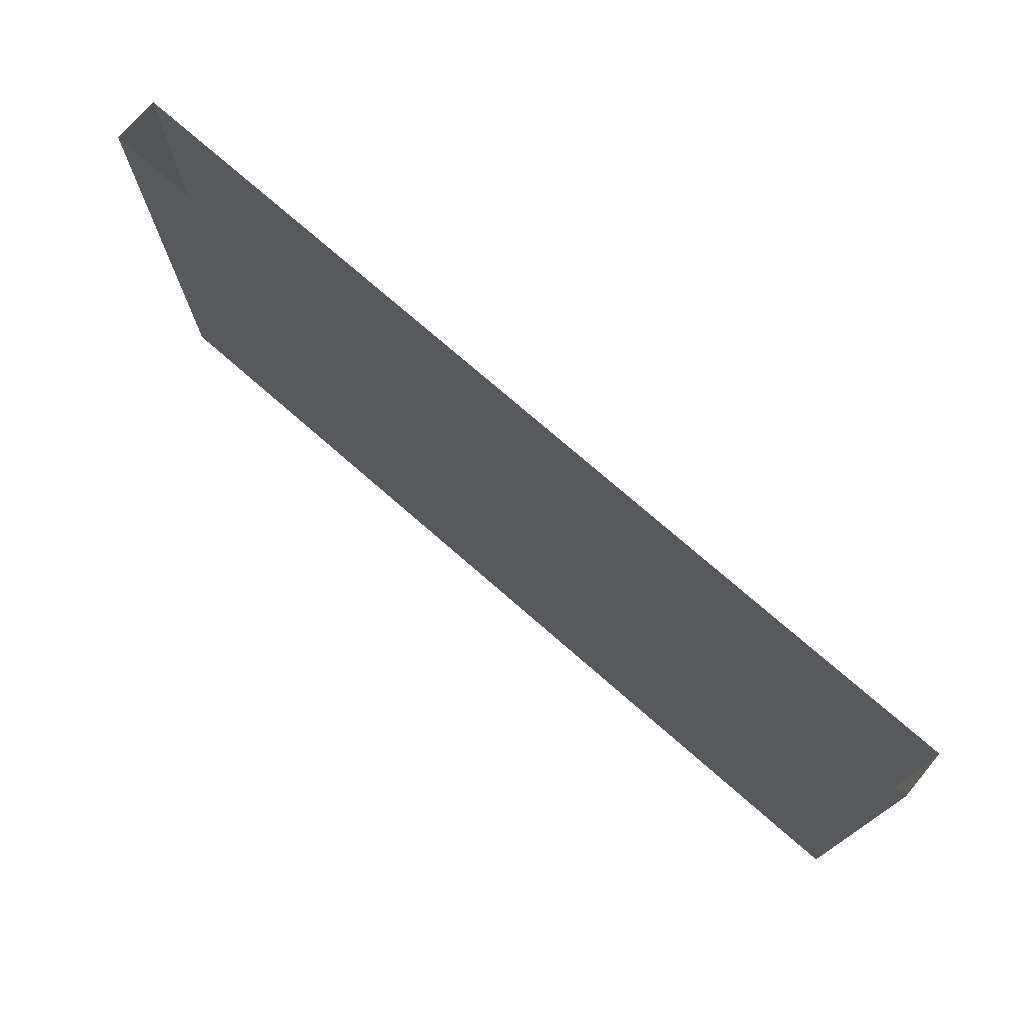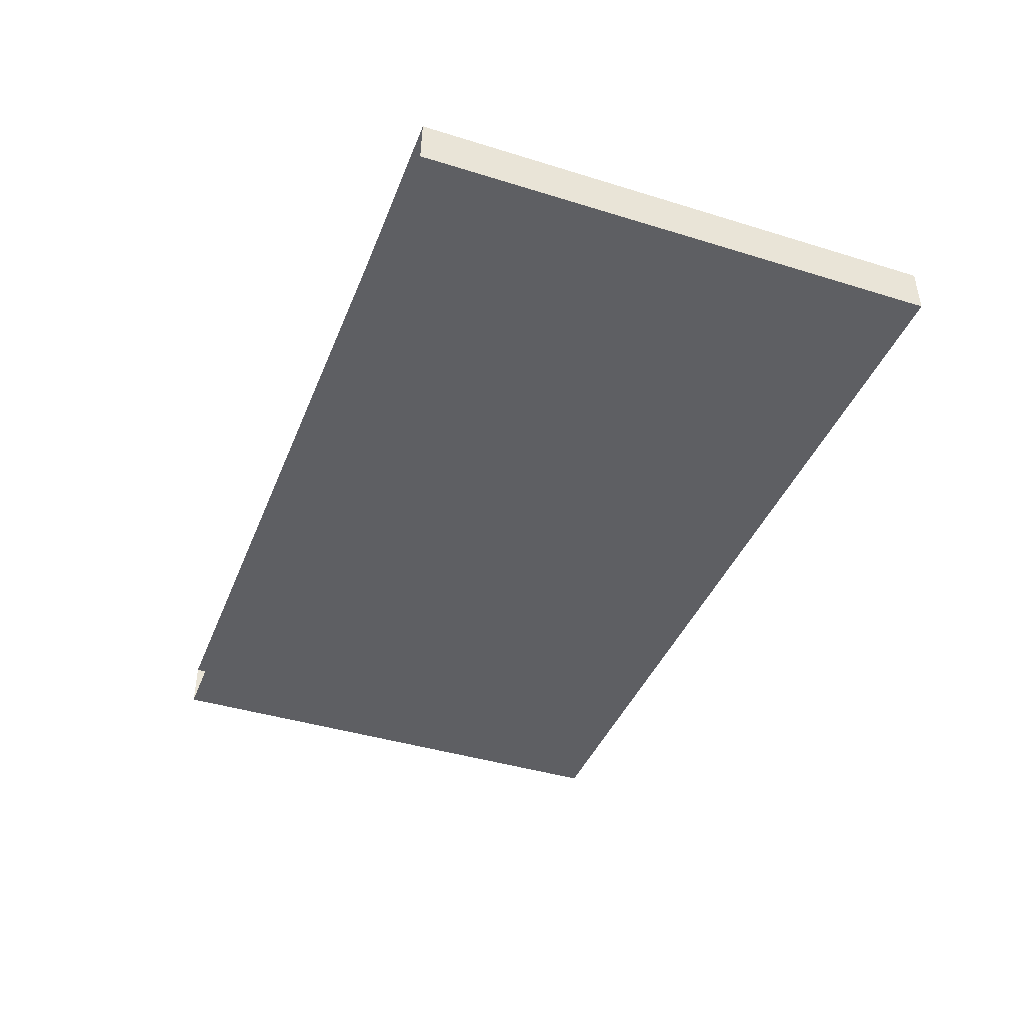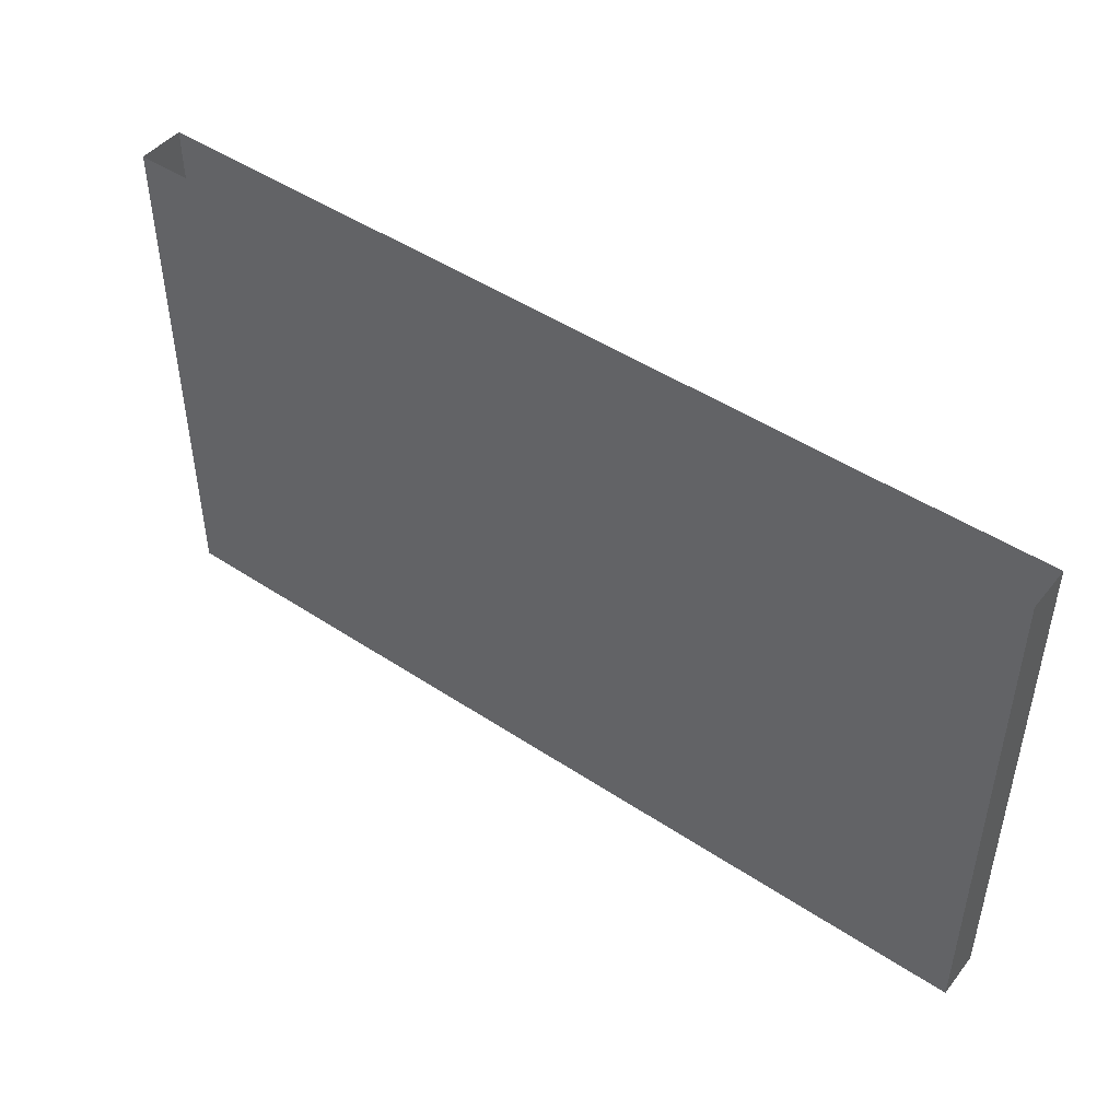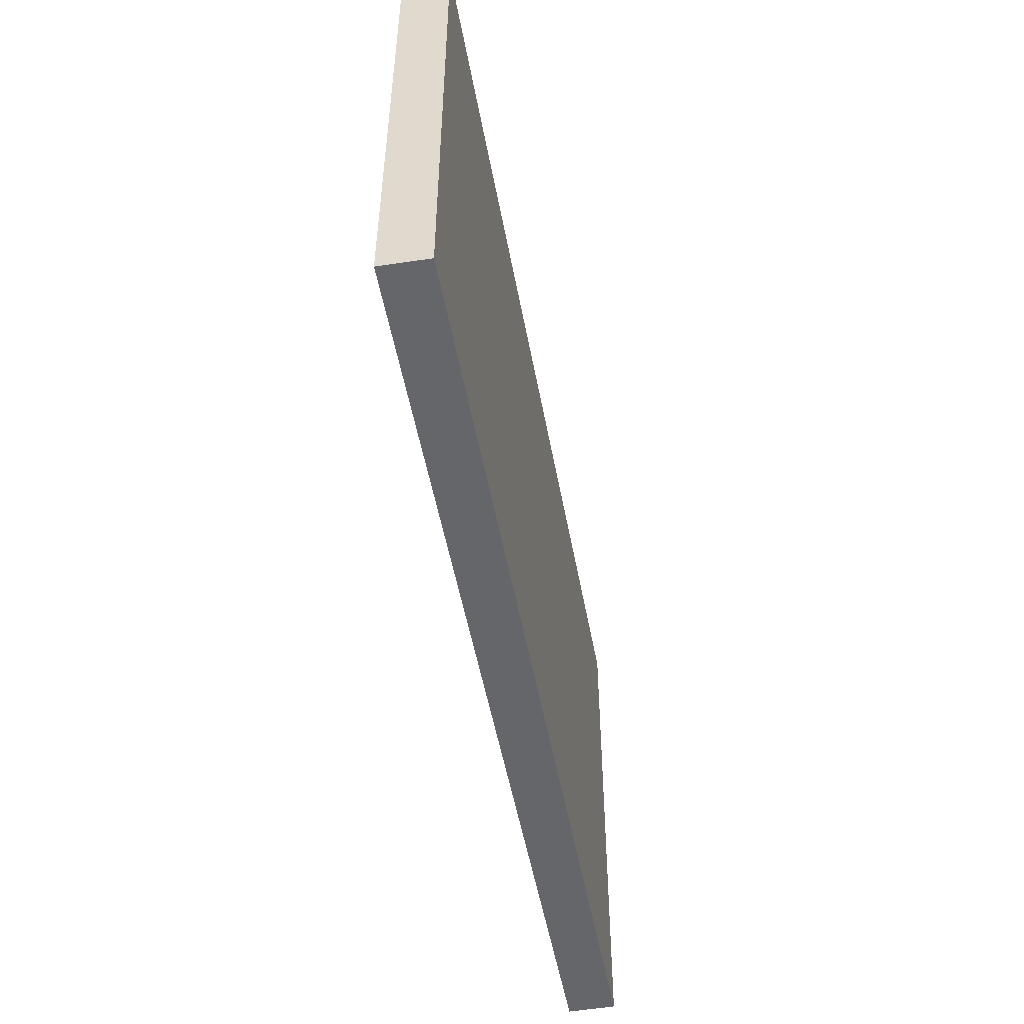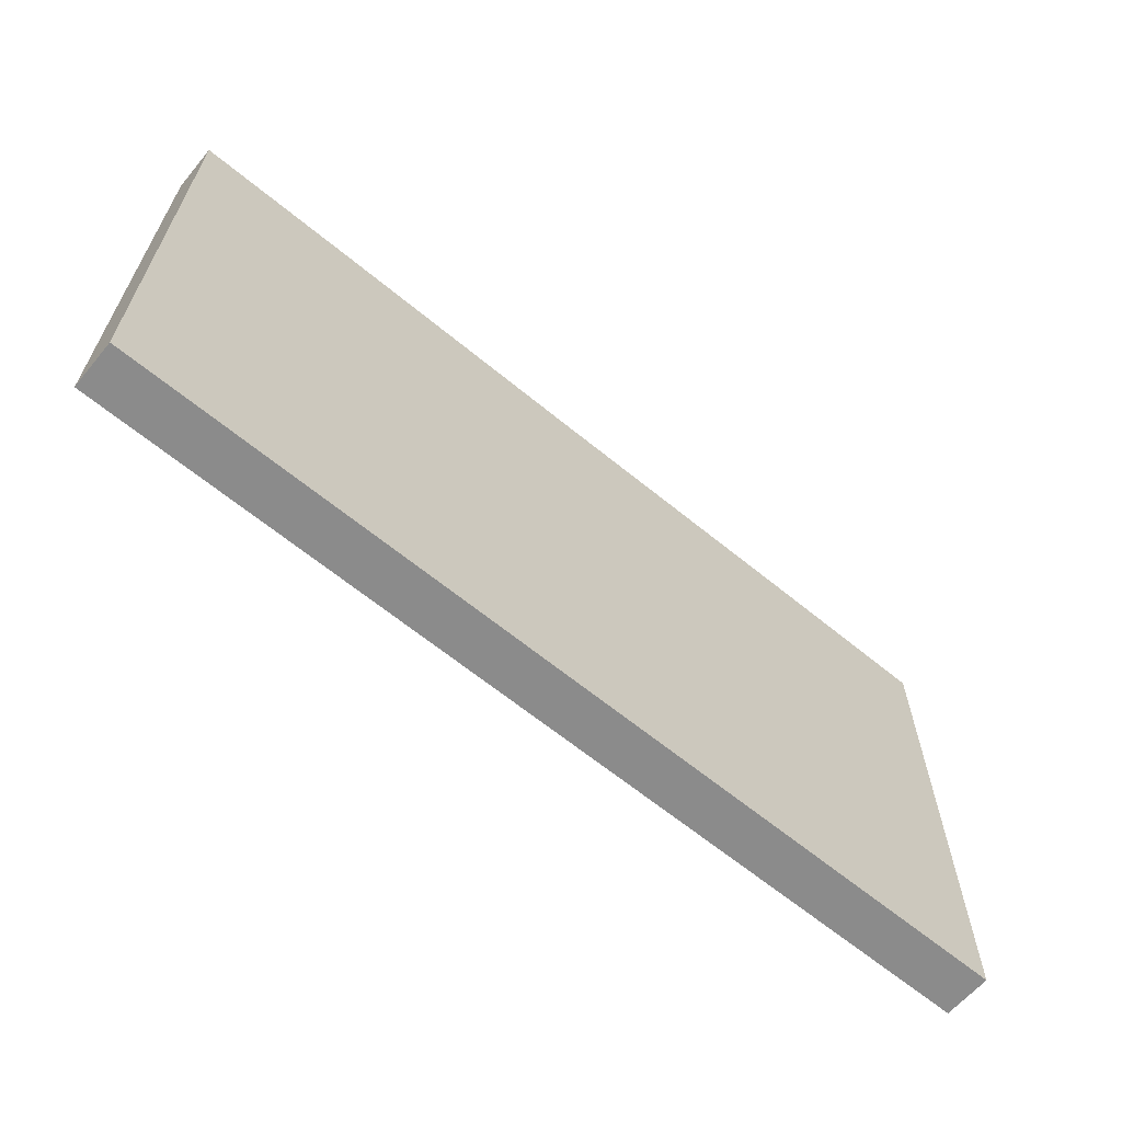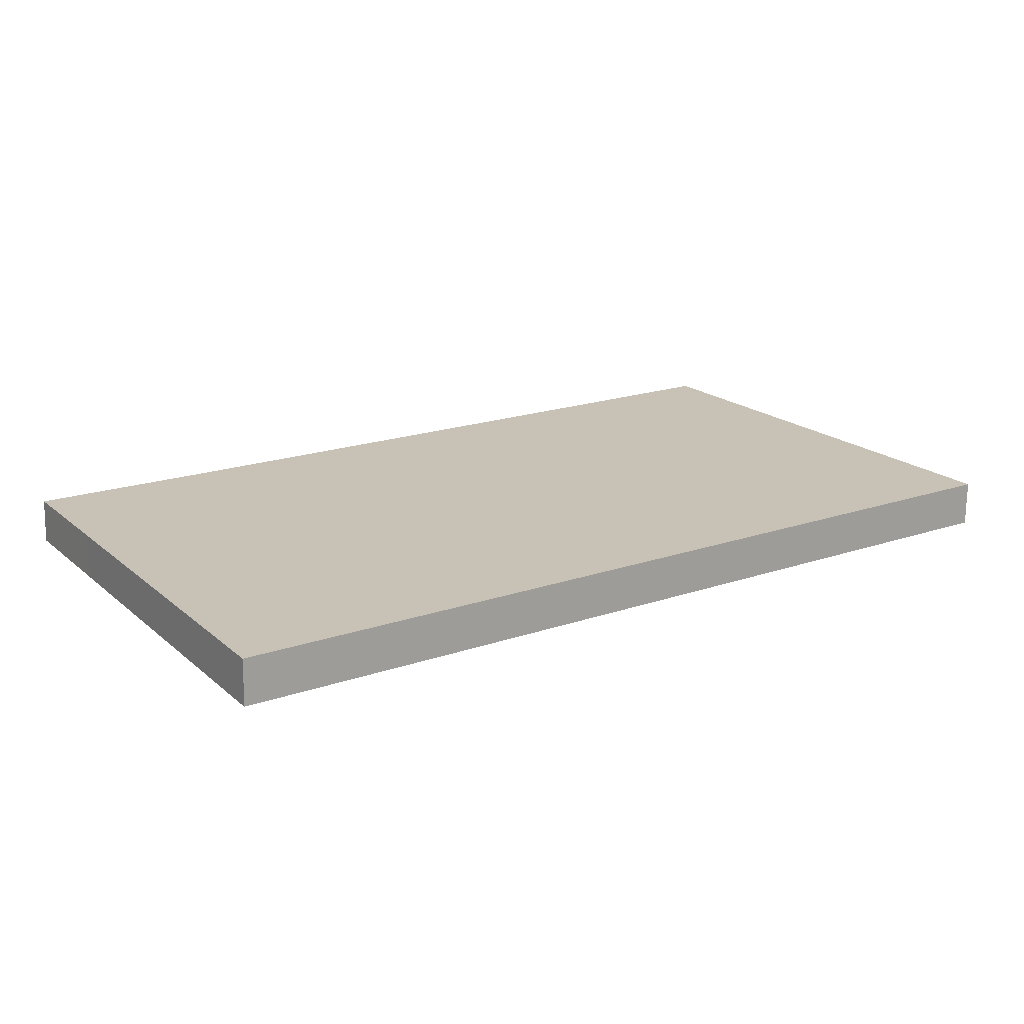
<metadata>
{"format":"obj","ext":"obj","renderer":"f3d","projection":"perspective","resolution":1024,"background":"white","views":[{"elev":74.6,"azim":-138.9,"up":"+Y"},{"elev":-41.2,"azim":-110.6,"up":"+Z"},{"elev":46.7,"azim":-142.9,"up":"+Y"},{"elev":-51.7,"azim":-79.6,"up":"+Y"},{"elev":-63.9,"azim":140.3,"up":"+Y"},{"elev":19.0,"azim":-33.1,"up":"+Z"}]}
</metadata>
<code>
o farm_barn_farm_barn_mesh.029_farm_barn_farm_barn_mesh.039
v -2.064 -1.132 0.1056
v -2.064 0.6228 0.1056
v 2.065 -1.132 0.1056
v -2.064 1.227 0.1056
v -2.068 0.6222 -0.1053
v -2.068 -1.132 -0.1053
v -2.068 1.232 -0.1053
v 2.065 -1.132 -0.1053
v 2.065 0.6222 -0.1053
v 2.065 1.232 -0.1053
v -1.271 0.6234 -0.1053
v -1.271 -1.132 -0.1053
v 0.04667 0.6238 -0.1053
v 0.04667 -1.132 -0.1053
v 1.309 0.6234 -0.1053
v 1.309 -1.132 -0.1053
v -1.271 1.233 -0.1053
v 0.04667 1.226 -0.1053
v 1.309 1.233 -0.1053
v 1.317 -1.132 0.1056
v 1.317 0.6225 0.1056
v 1.317 1.23 0.1056
v -1.269 -1.132 0.1056
v -1.269 0.6234 0.1056
v -1.269 1.221 0.1056
v 0.04987 0.6229 0.1056
v 0.04987 1.225 0.1056
v 0.04952 -1.132 0.1056
v 2.065 0.6222 0.1056
v 2.065 1.232 0.1056
f 26 21 22 27
f 26 28 20 21
f 11 12 6 5
f 13 14 12 11
f 15 16 14 13
f 9 8 16 15
f 15 19 10 9
f 15 13 18 19
f 11 17 18 13
f 11 5 7 17
f 2 24 25 4
f 2 1 23 24
f 1 2 5 6
f 2 4 7 5
f 24 23 28 26
f 24 26 27 25
f 12 23 1 6
f 14 28 23 12
f 16 20 28 14
f 20 16 8 3
f 21 20 3 29
f 21 29 30 22
f 9 10 30 29
f 8 9 29 3

</code>
